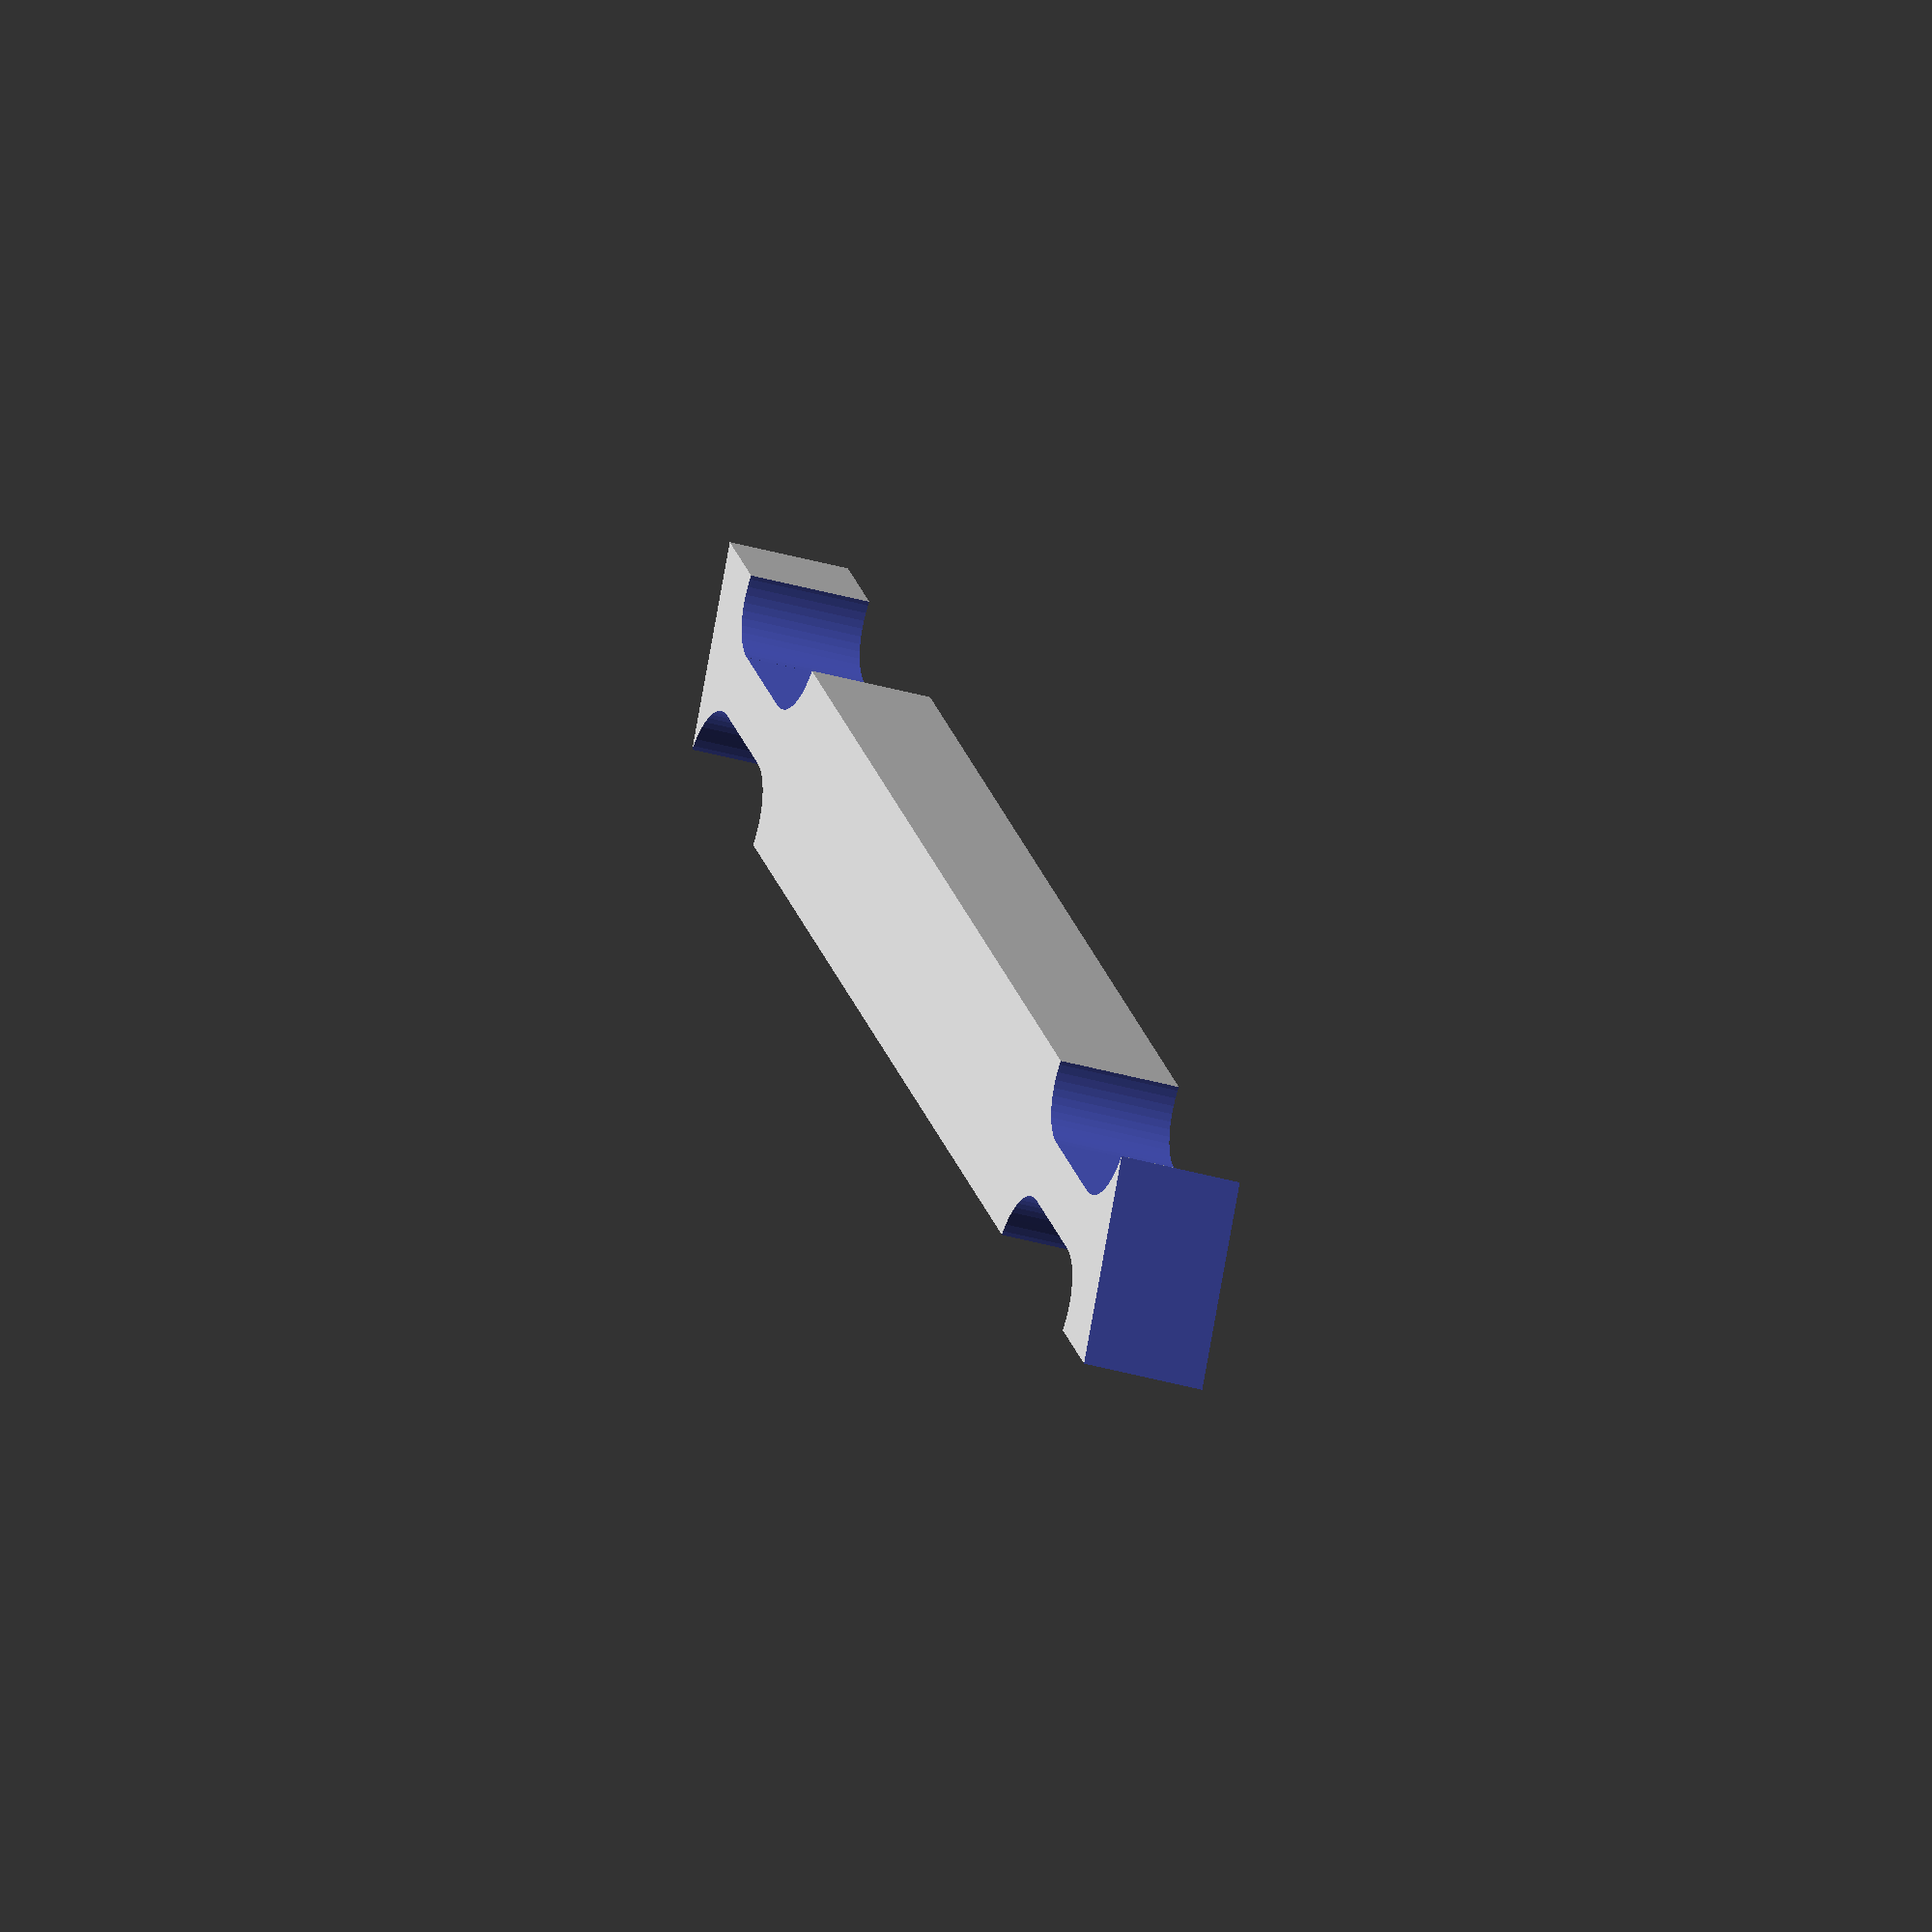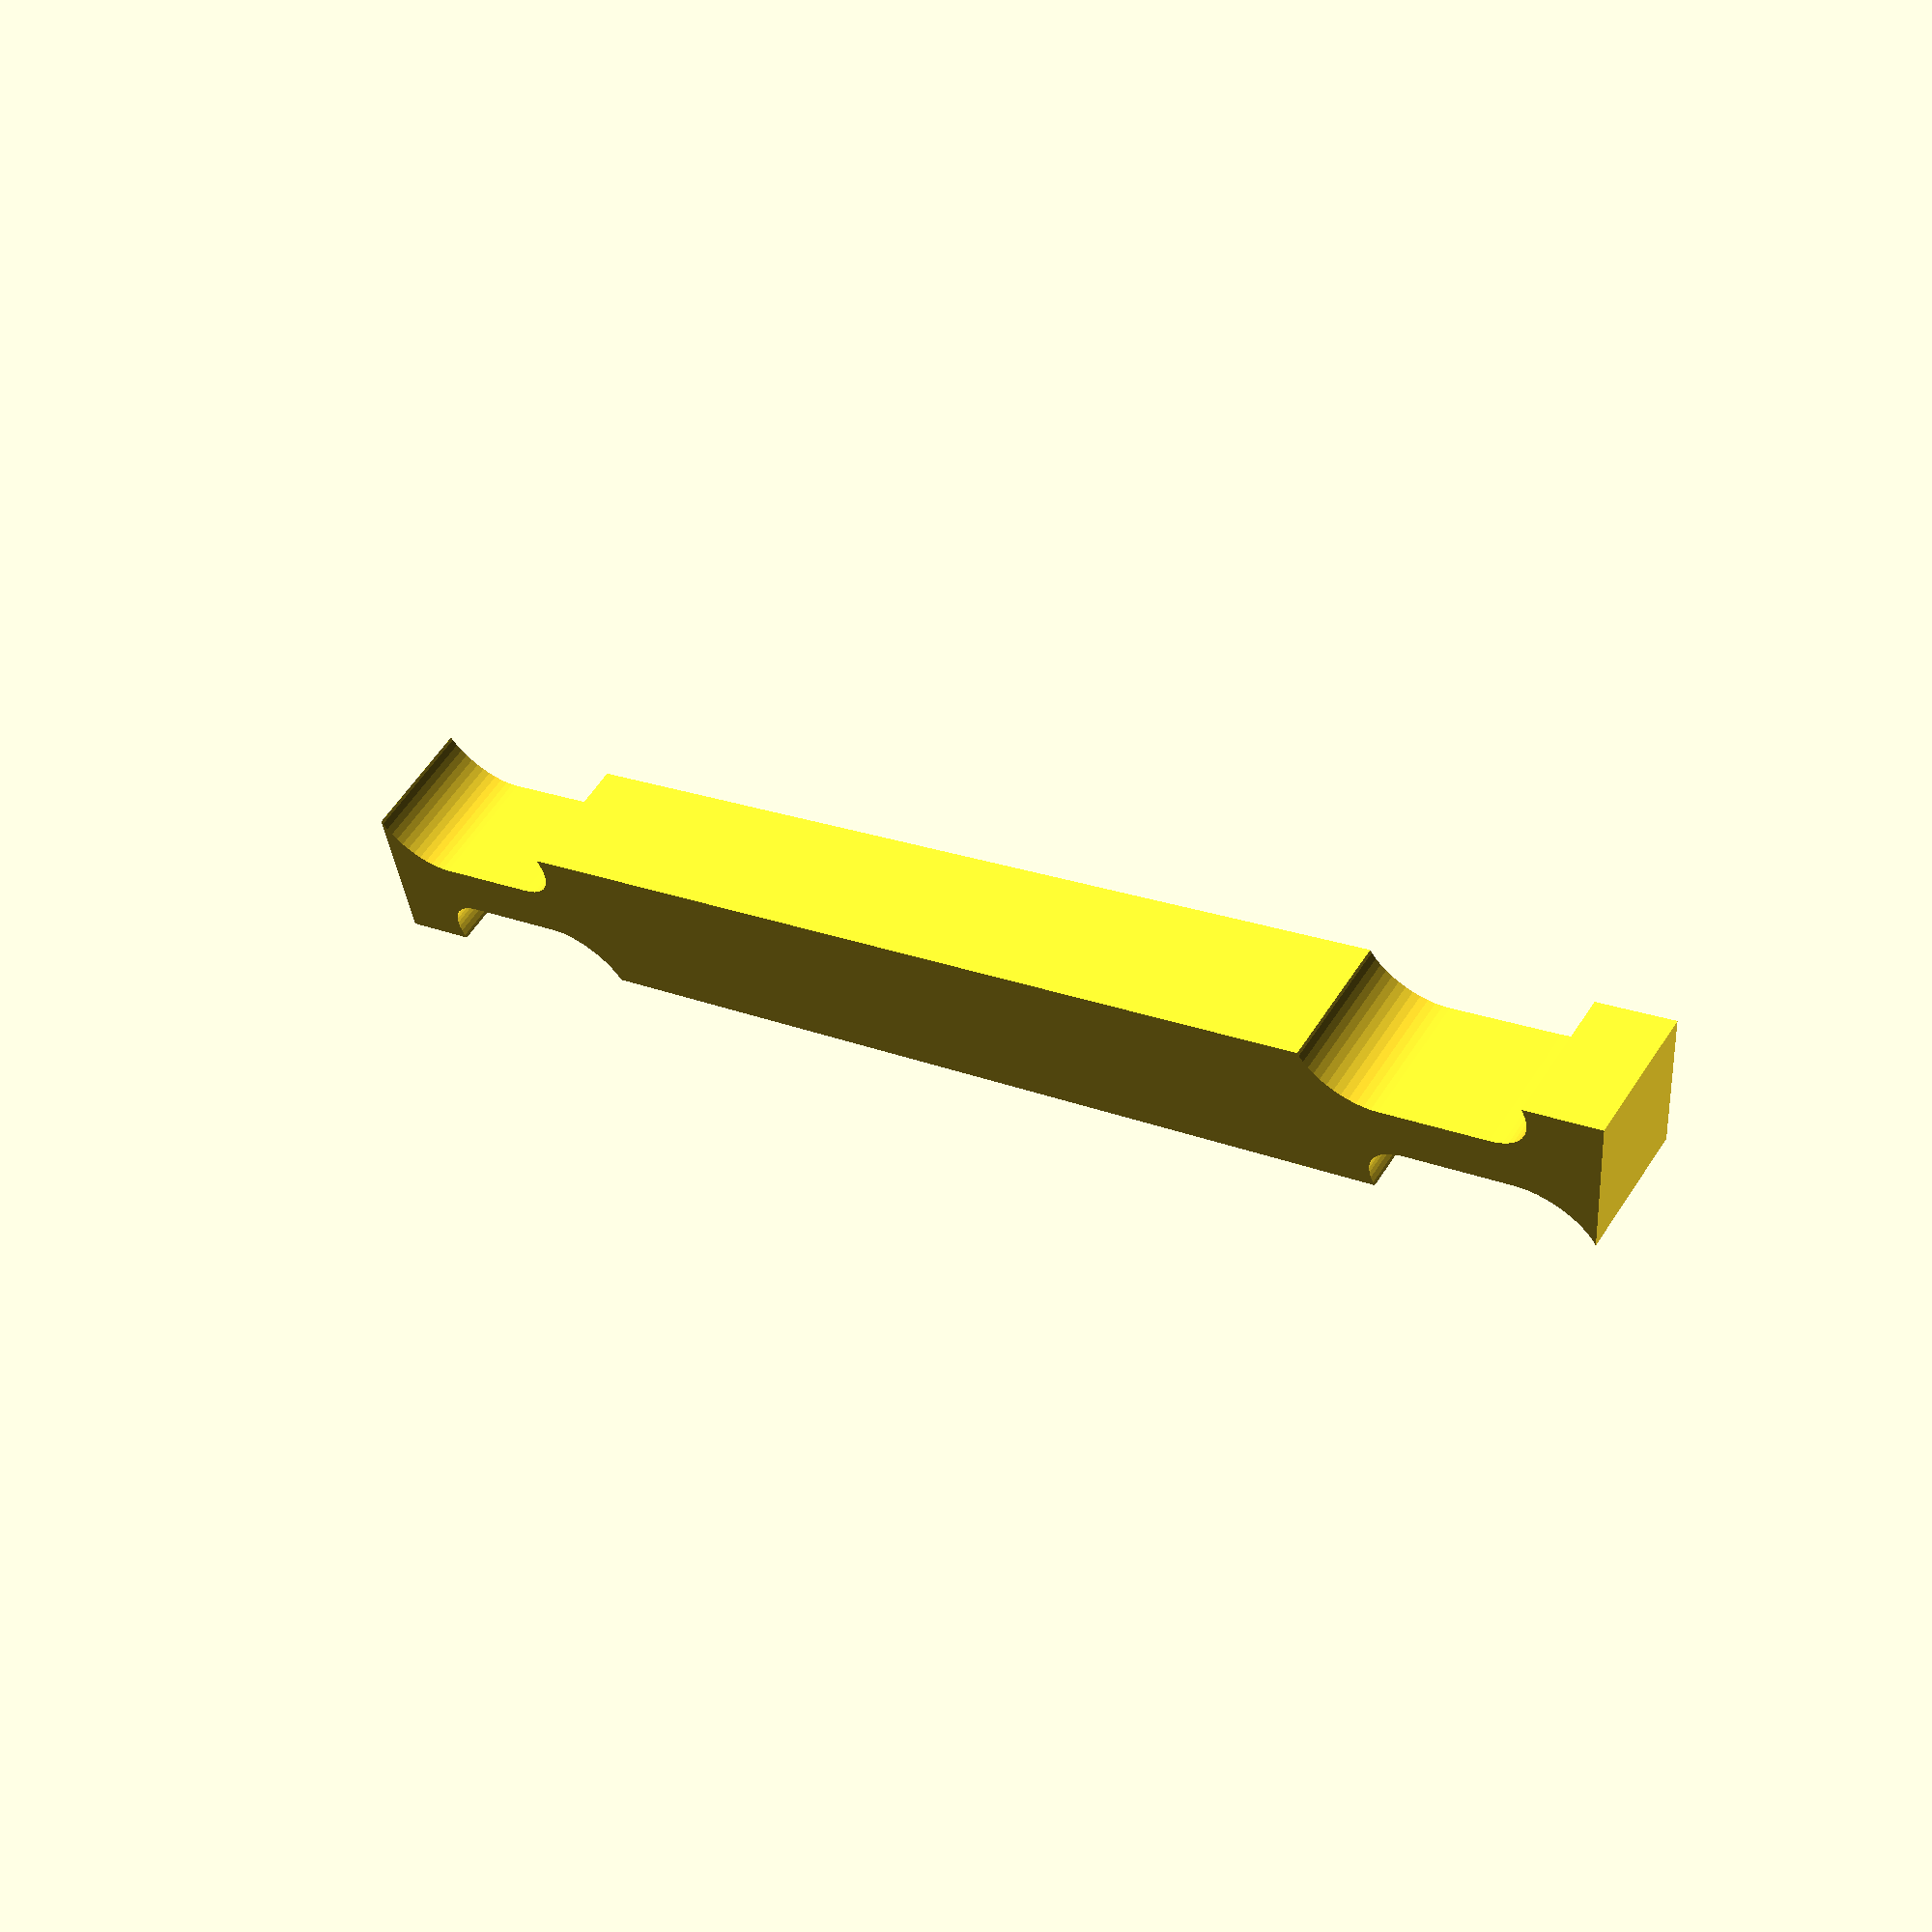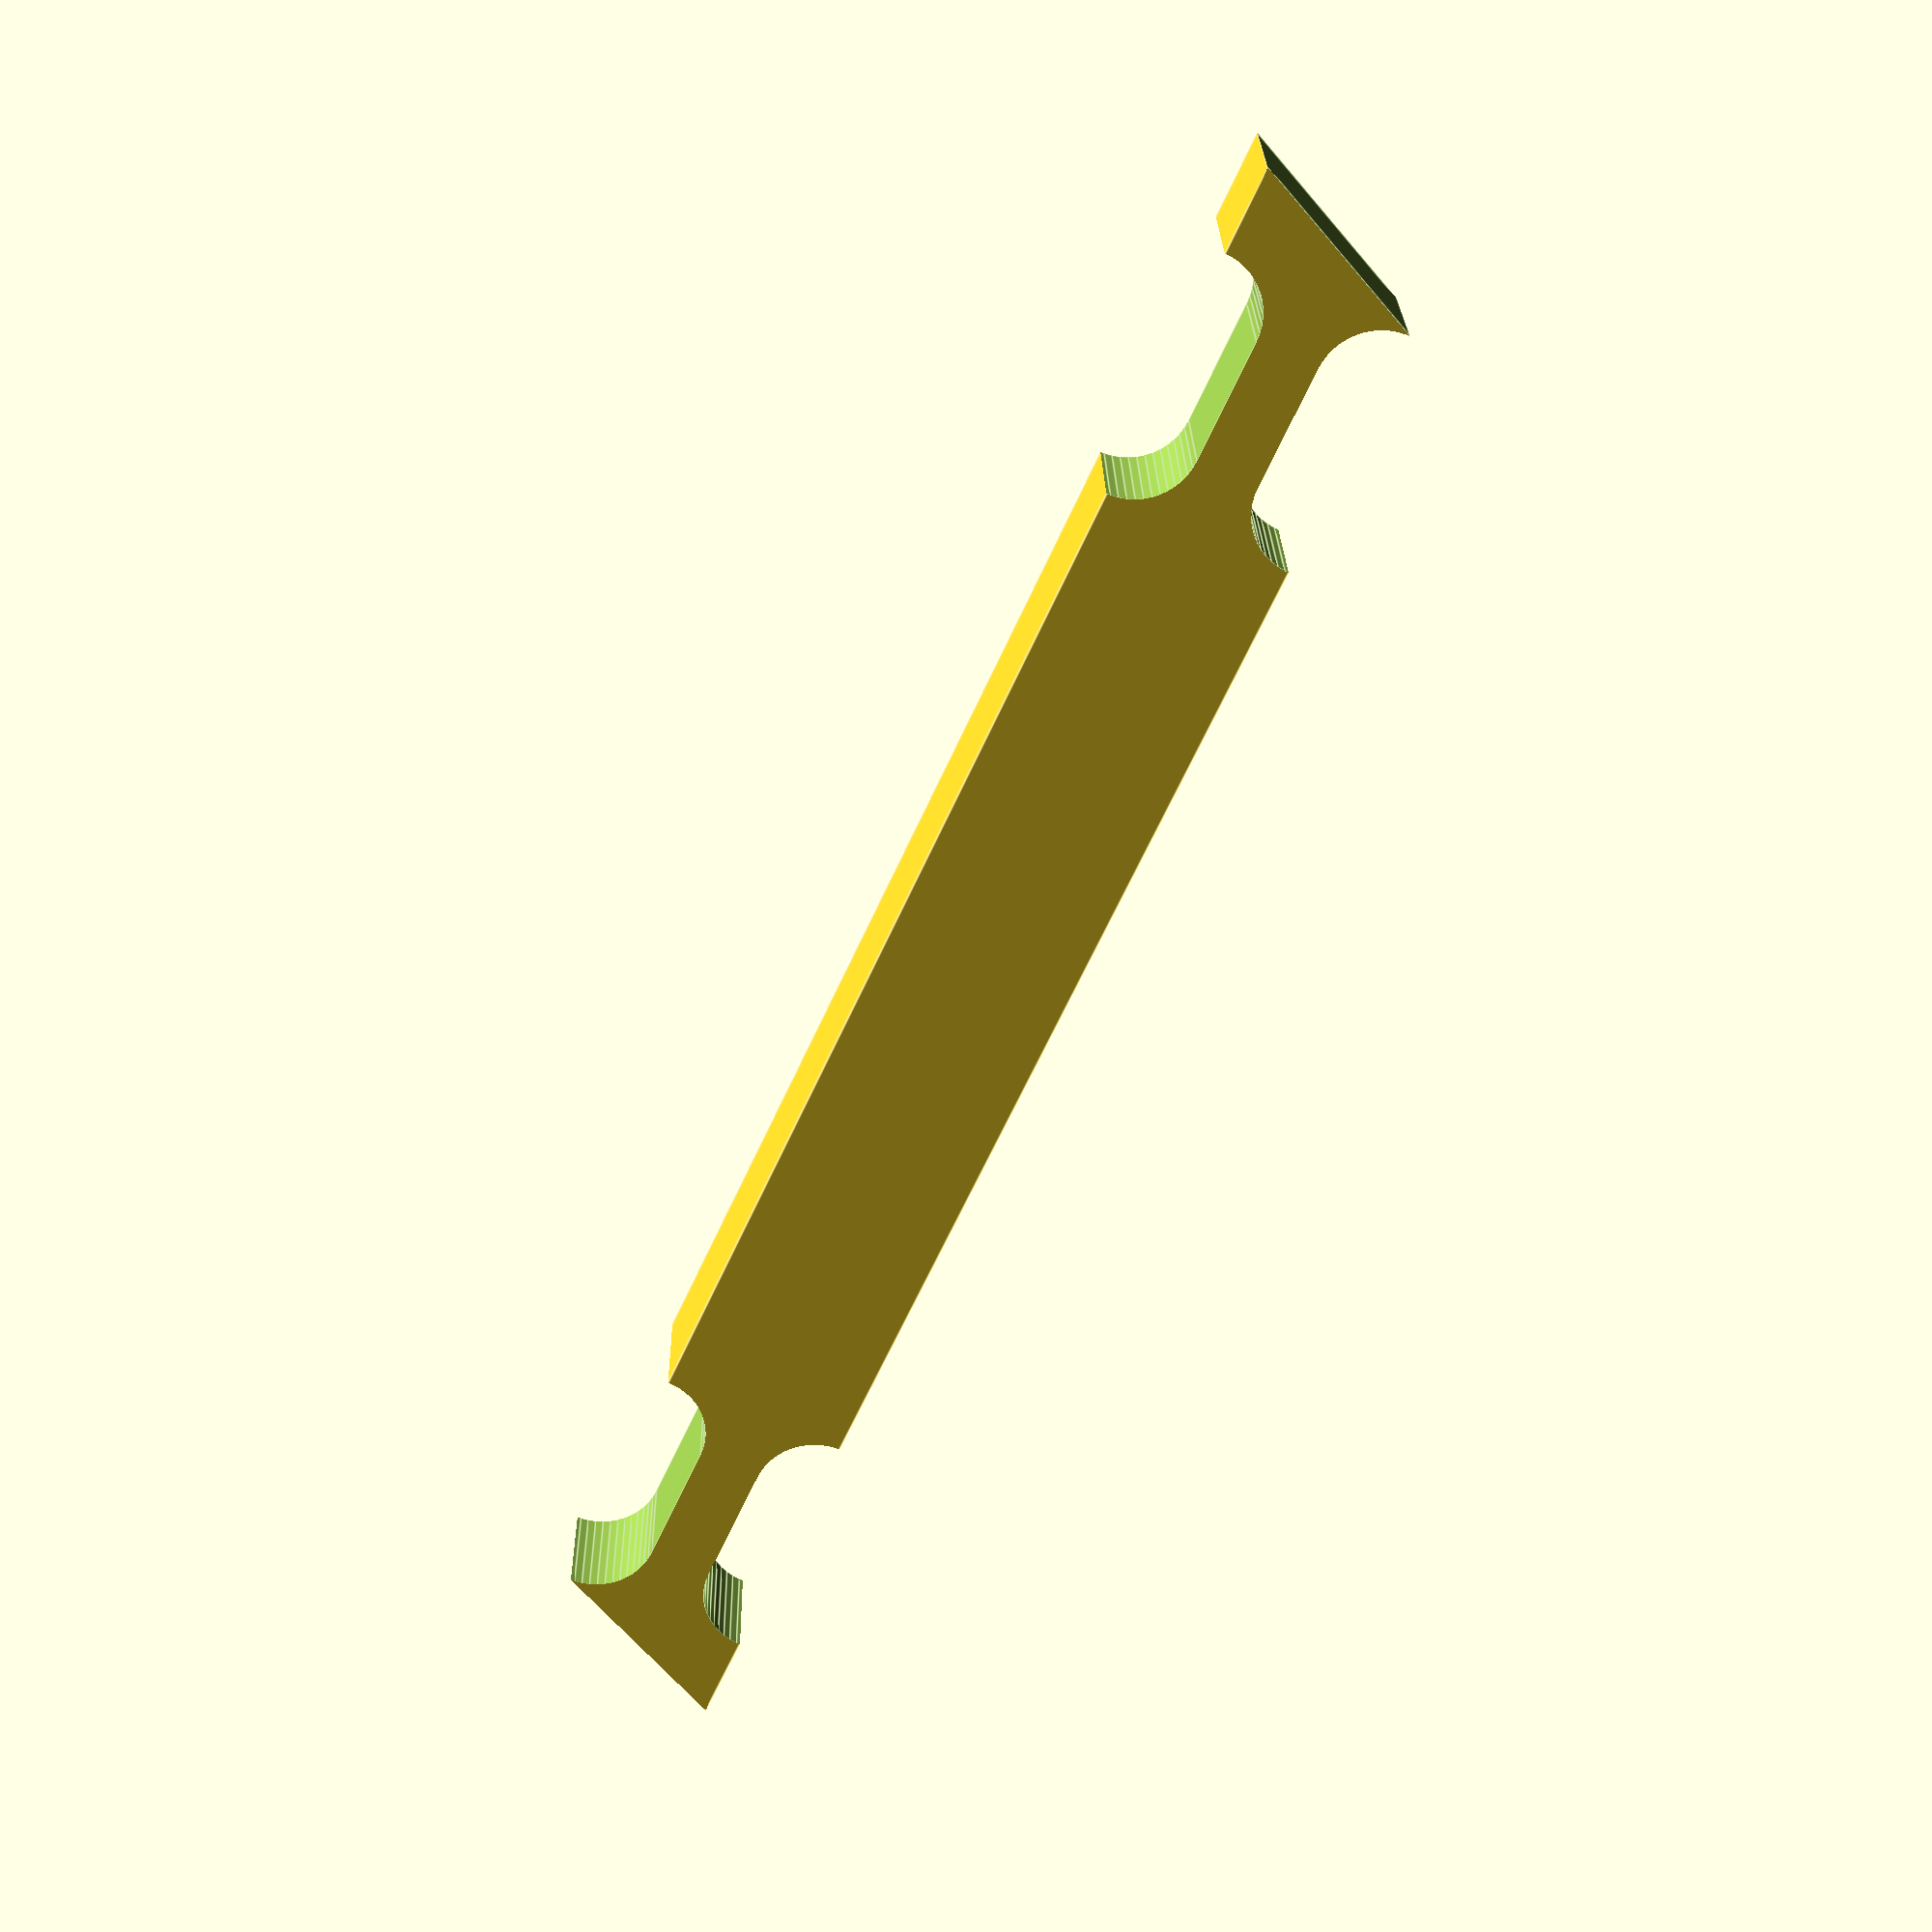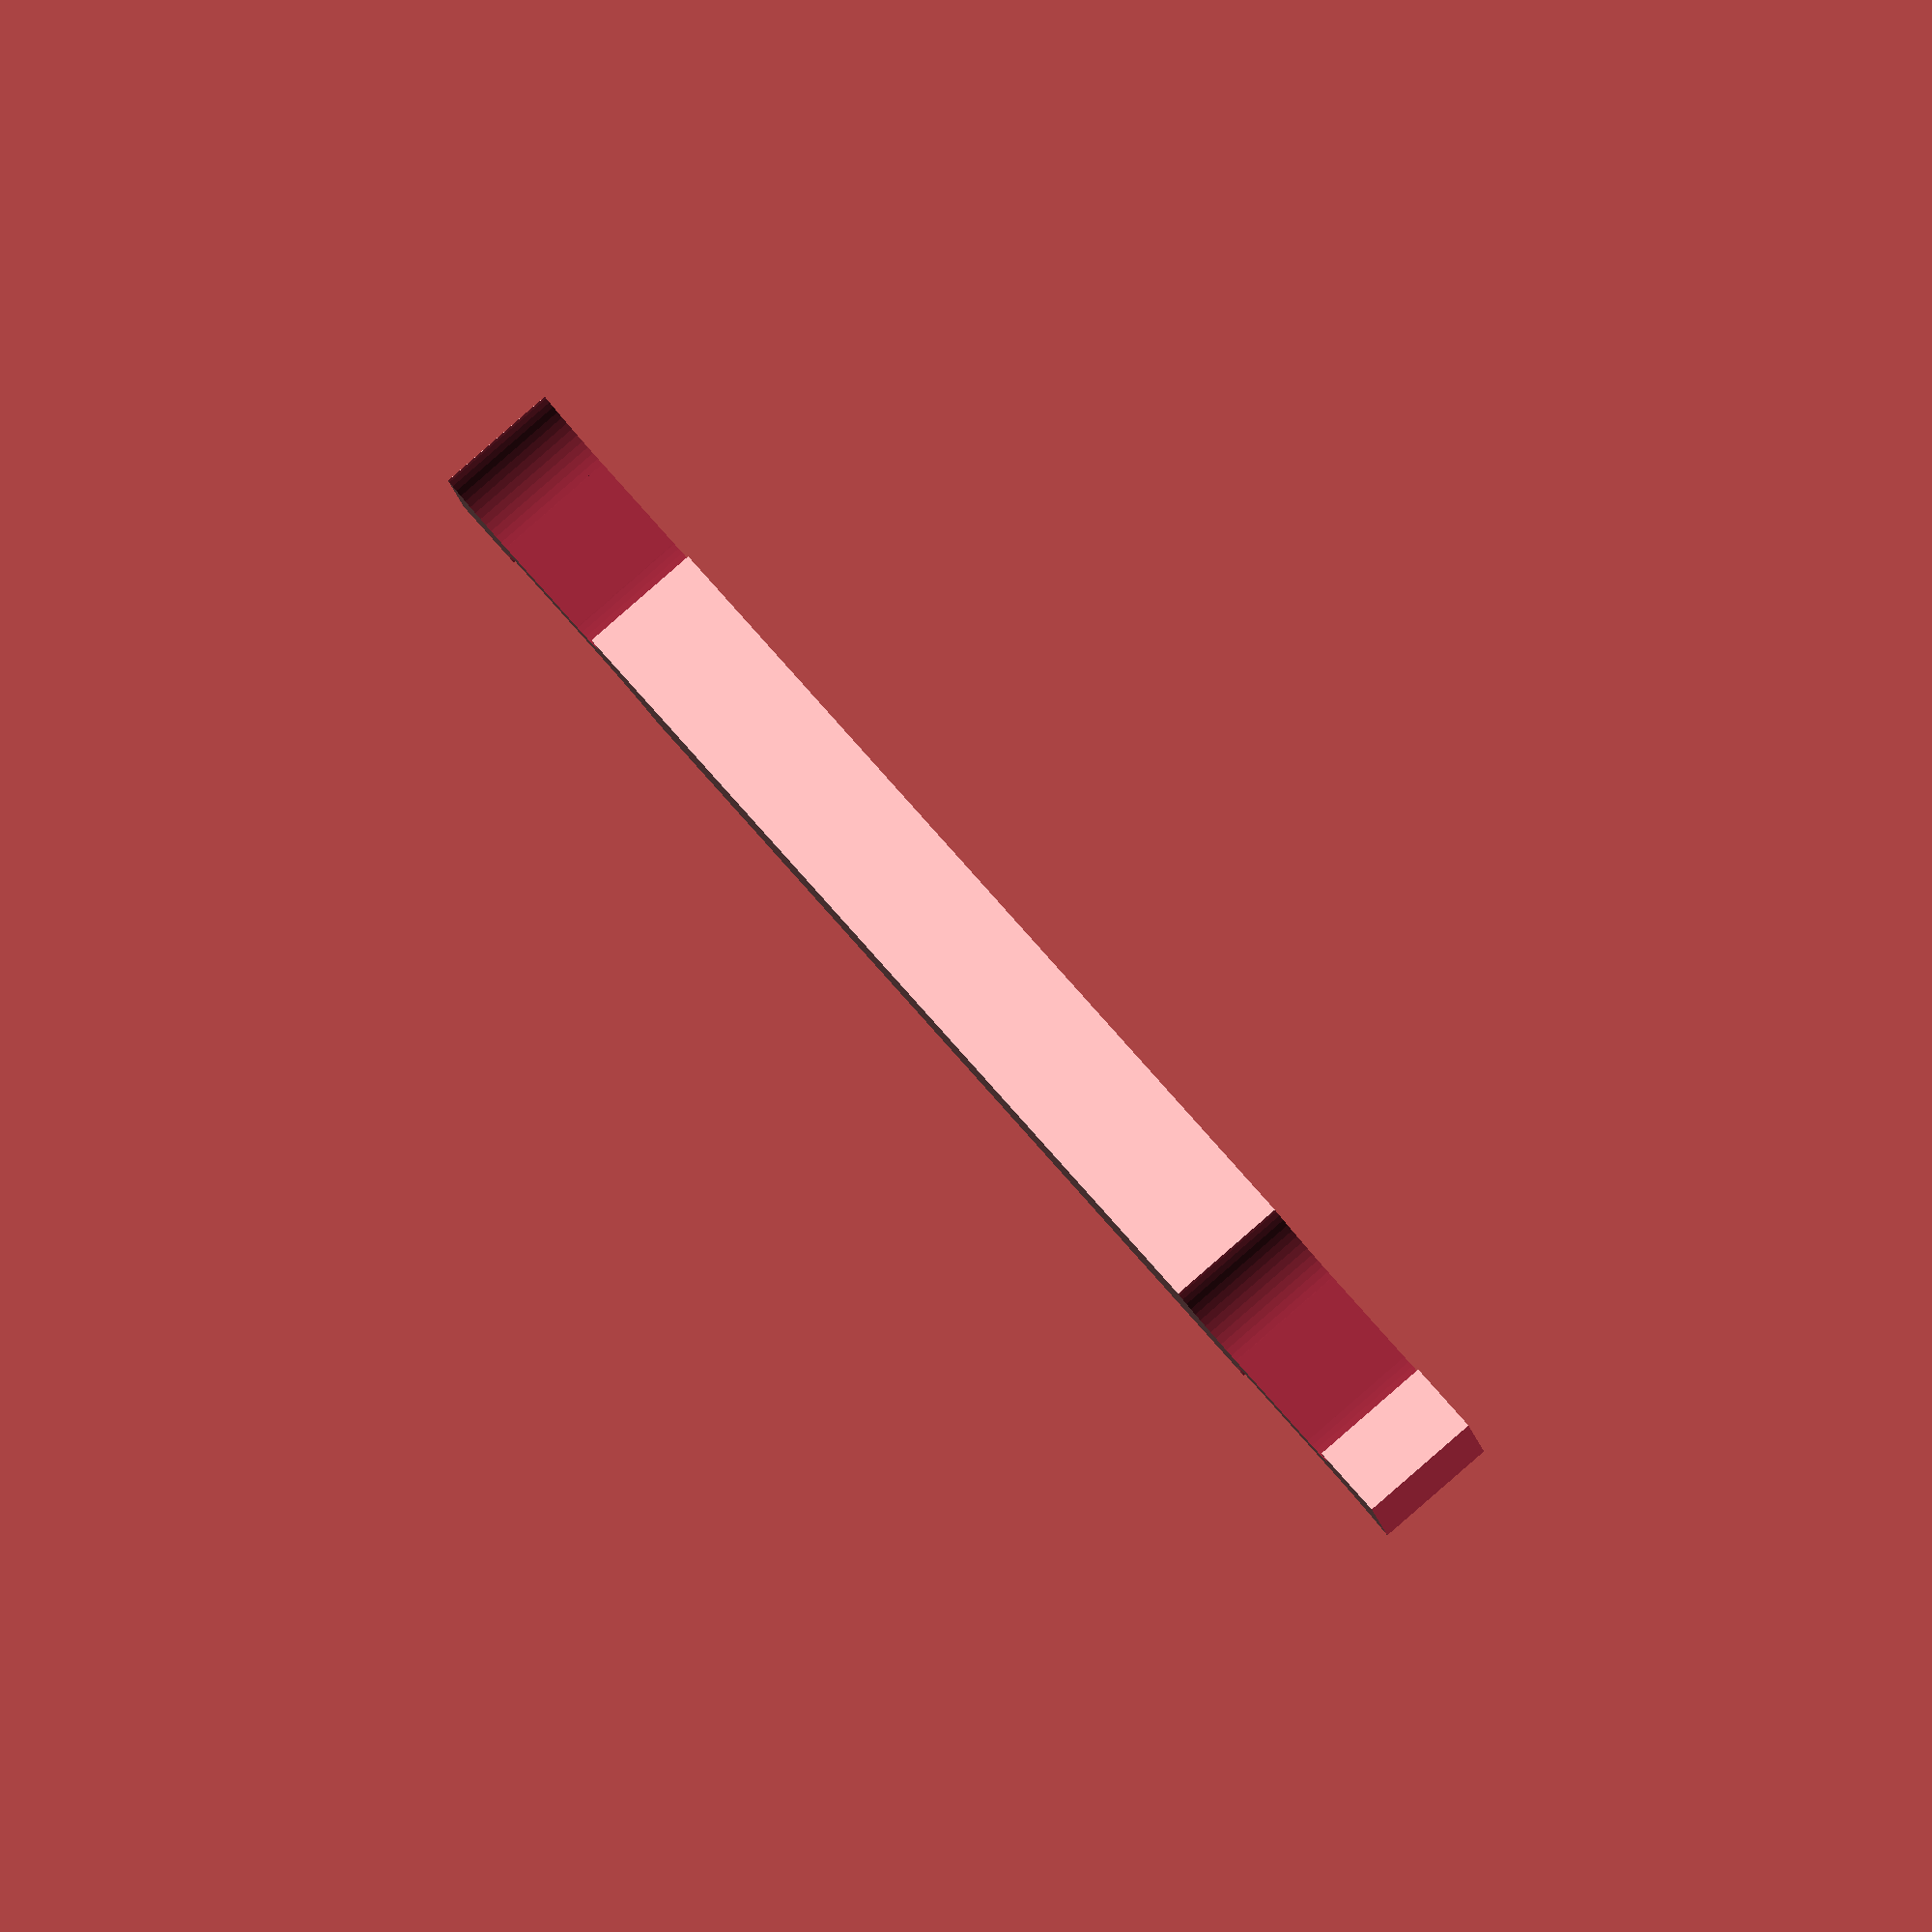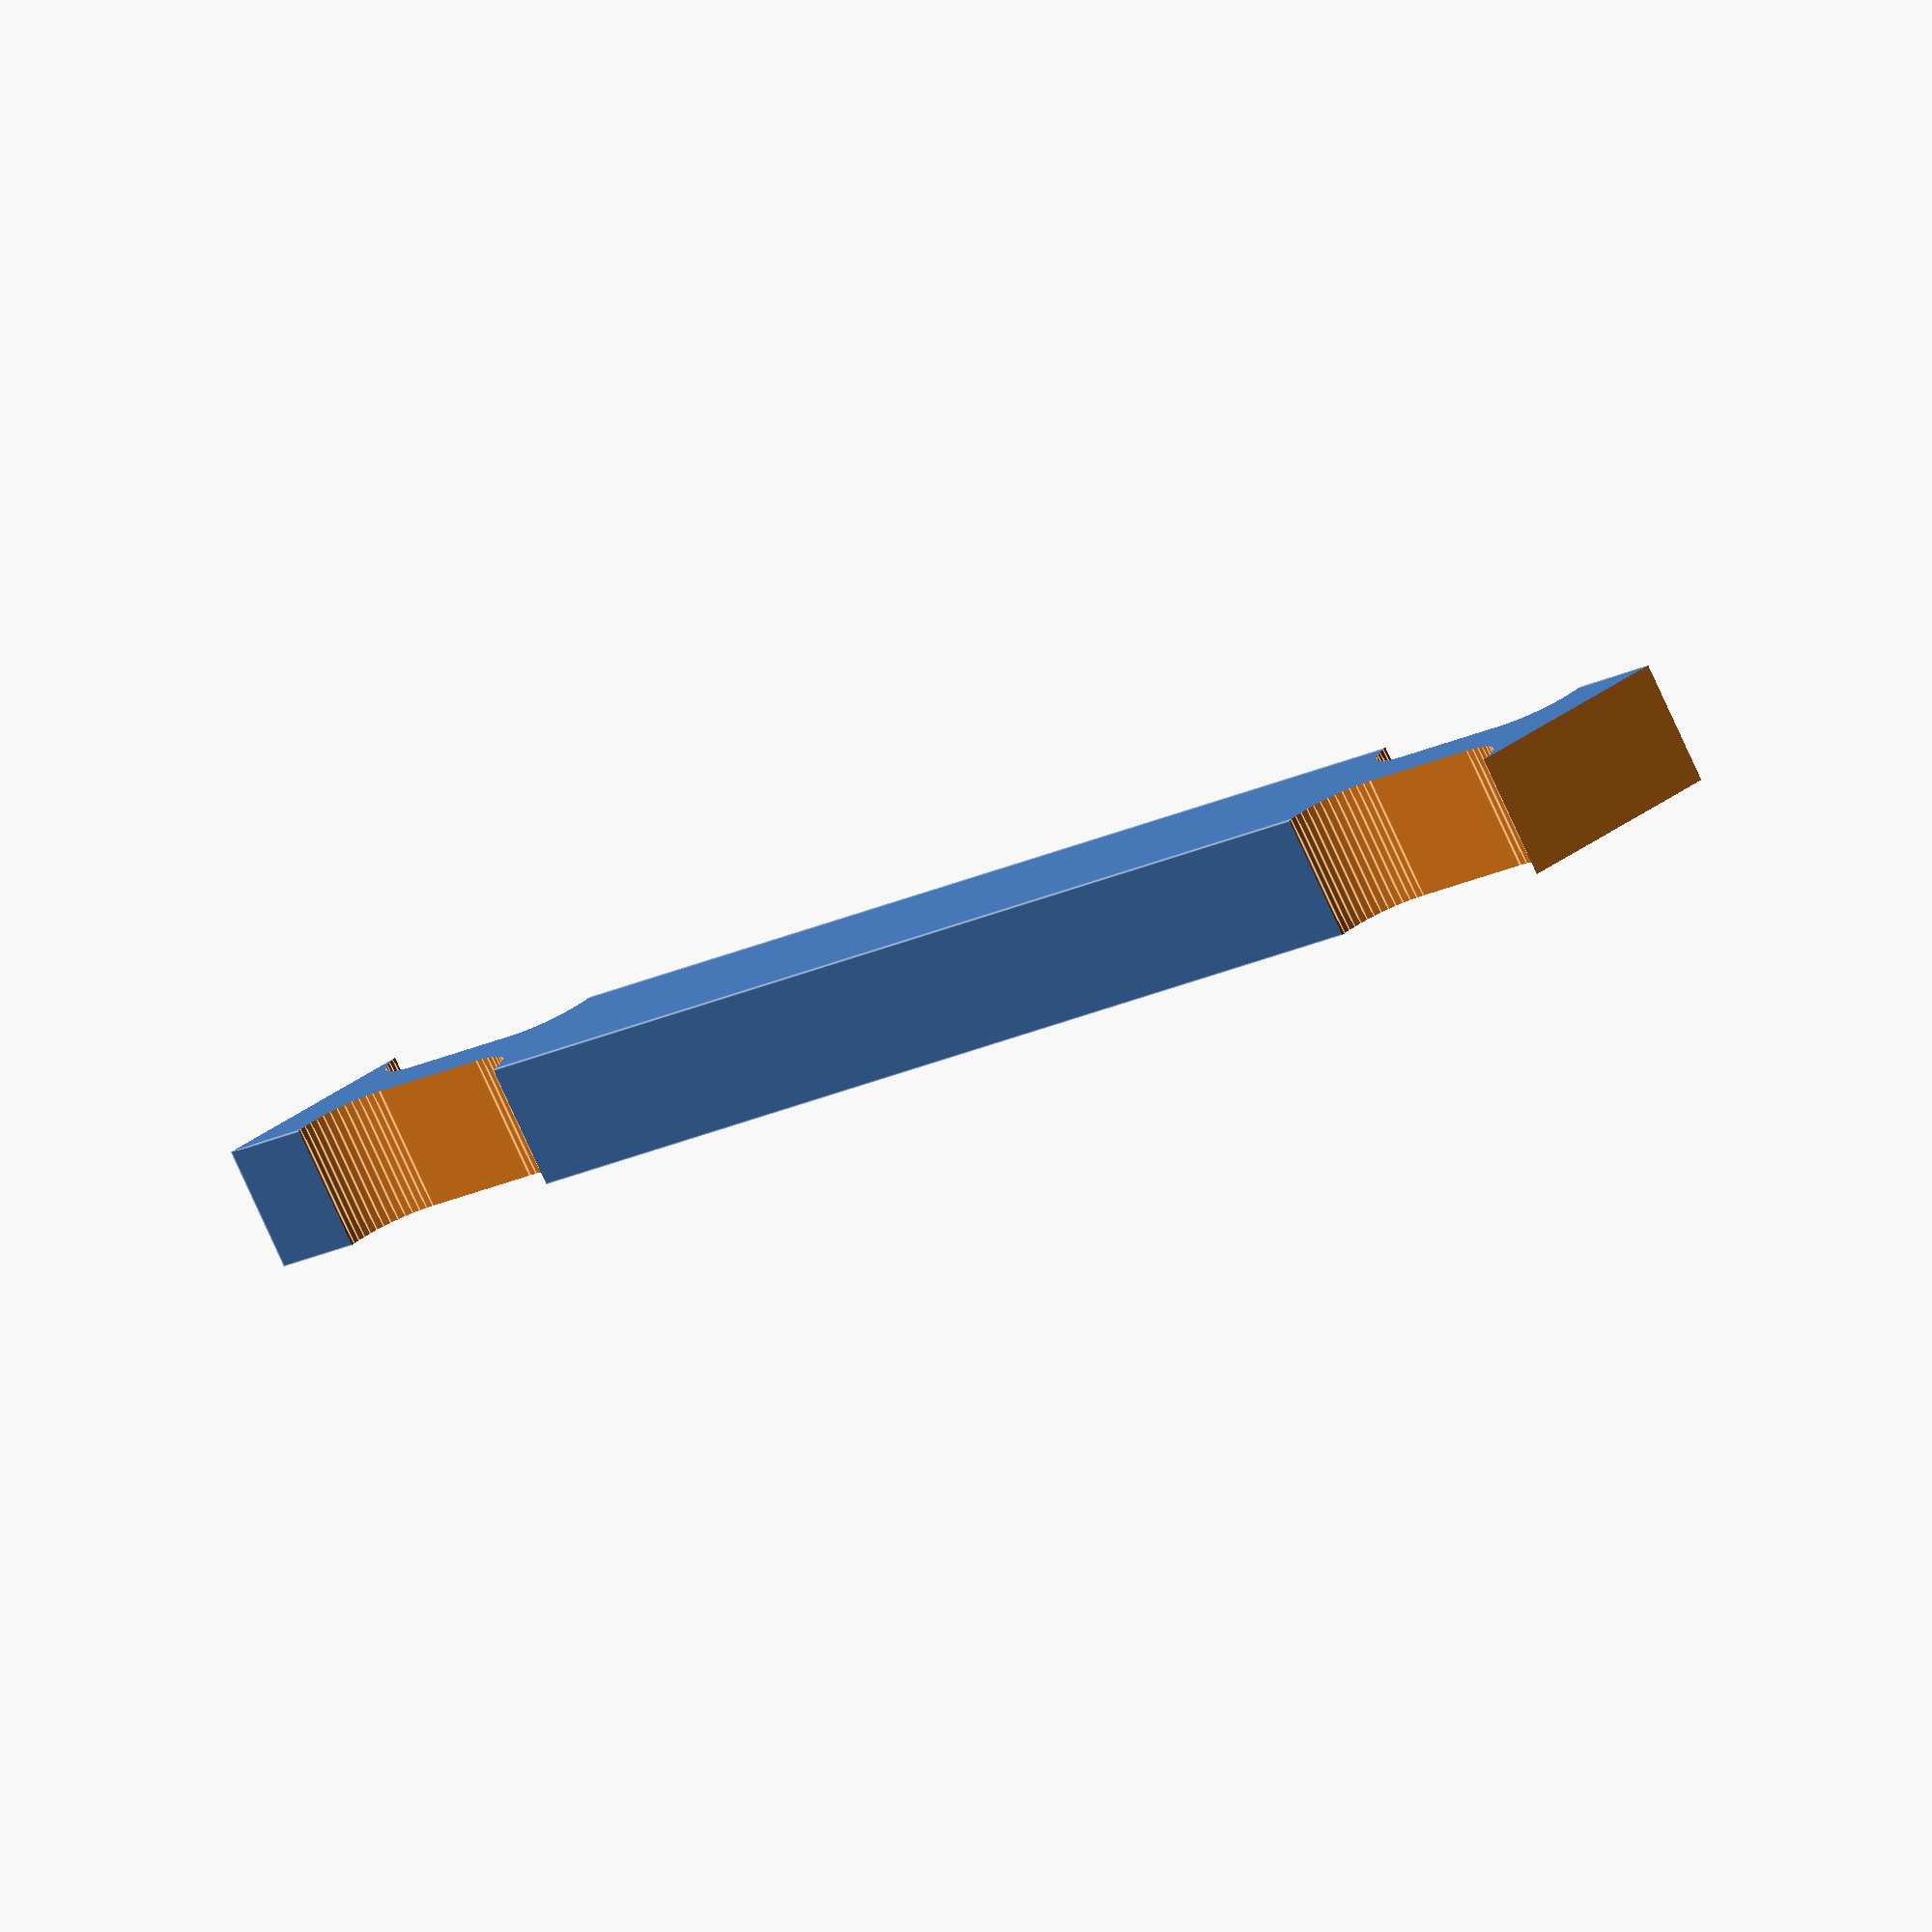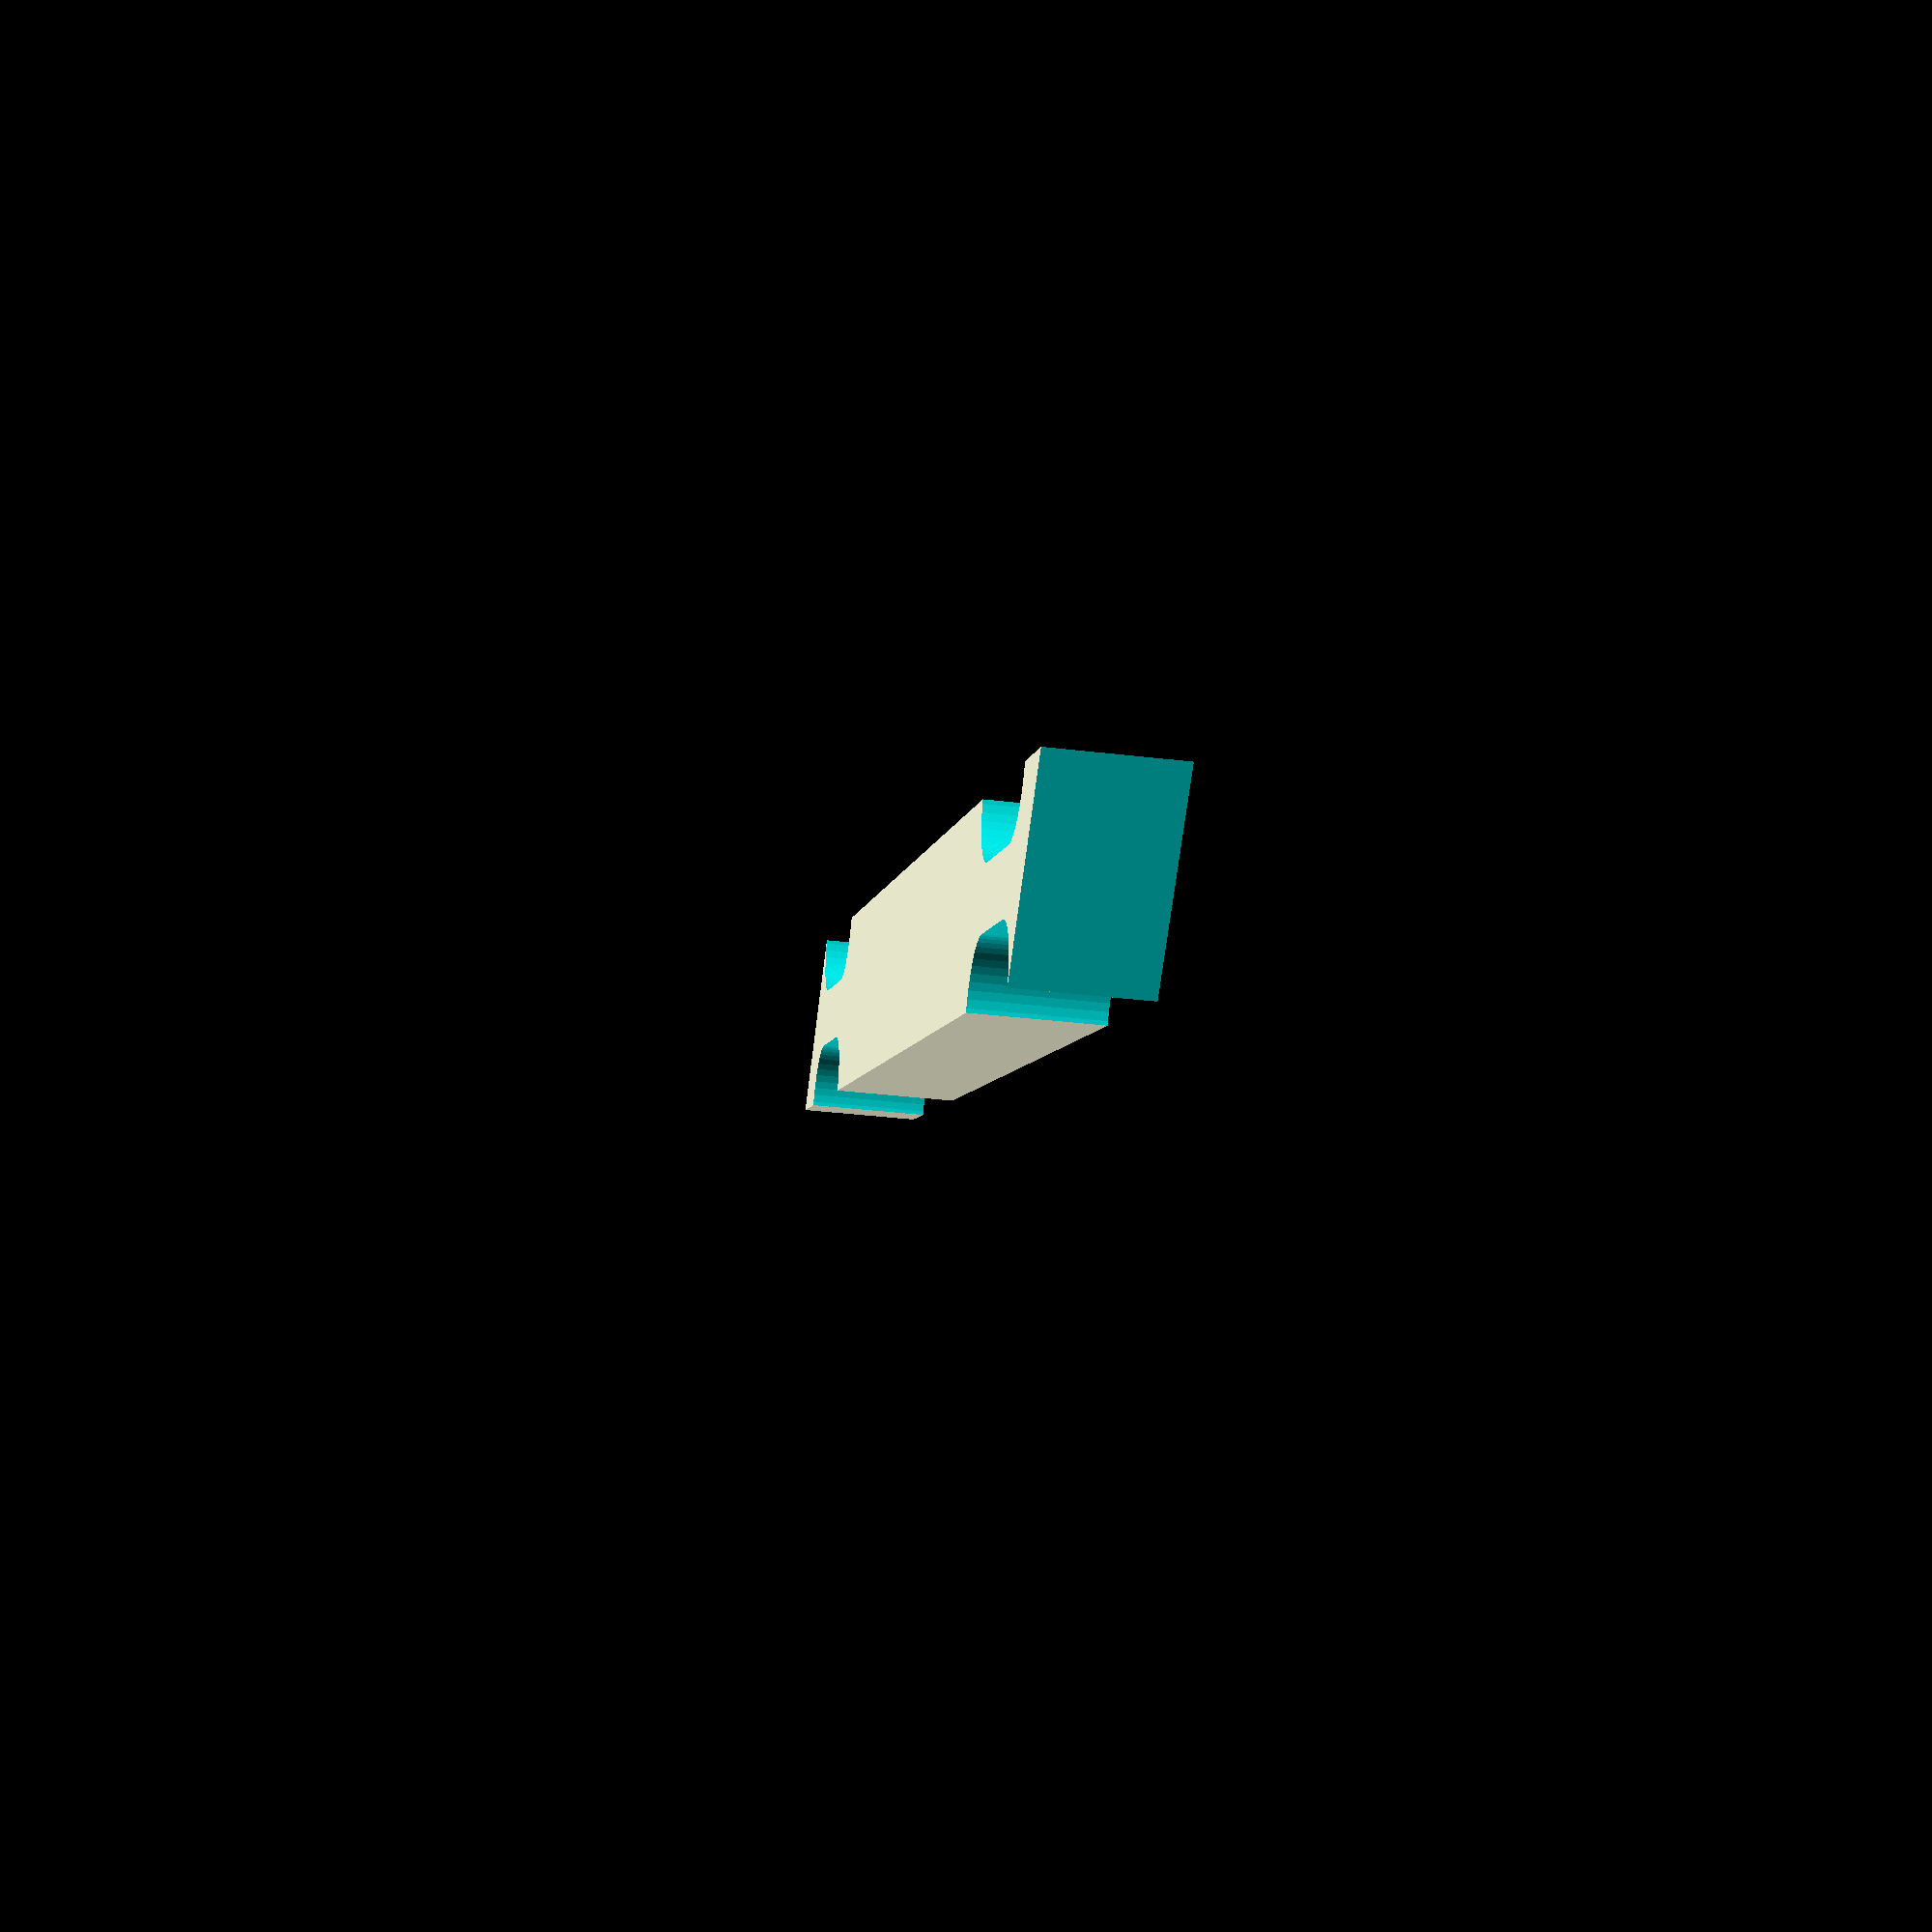
<openscad>

linFlexure(5,25,35,1.5);

module linFlexure(count, angle, distance, flexWdth, flexLngth=3, thick=3){
  
  $fn=50;
  bWdth=3*flexWdth;
  bLngth1 = distance / cos(angle);
  bLngth2 = tan(angle)*bWdth;
  bLngth=bLngth1 + bLngth2;
  //bHght=beamDims[2];
  bWdth2=norm([bWdth,bLngth2]);//horizontal thickness
  xOffset=sin(angle)*bLngth1;
  fudge=0.1;
  
  difference(){
    rotate(-angle) cube([bWdth,bLngth,thick]);
    translate([-fudge/2,-bLngth2,-fudge/2]) cube([bWdth2+fudge,bLngth2,thick+fudge]);
    translate([xOffset-fudge/2,distance,-fudge/2]) cube([bWdth2+fudge,bLngth2,thick+fudge]);
    
    rotate(-angle) translate([0,bLngth2,0]) slot();
    translate([bWdth2,0,0]) rotate(-angle) slot();
    rotate(-angle) translate([0,bLngth1,0]) rotate(180) slot();
    translate([bWdth2,0,0]) rotate(-angle) translate([0,bLngth1-bLngth2,0]) rotate(180) slot();
    //rotate(-angle) translate([0,bLngth1-flexWdth*4,0]) slot();
    
  }
  
  module slot(){
    translate([0,flexWdth,-fudge/2]) cylinder(r=flexWdth,thick+fudge);
    translate([-flexWdth,flexWdth,-fudge/2]) cube([flexWdth*2,flexLngth,thick+fudge]);
    translate([0,flexWdth+flexLngth,-fudge/2]) cylinder(r=flexWdth,thick+fudge);
  }
  

  
    *for (i=[0:count]){
      translate([i*2*bWdth,0,0]){
        difference(){
        rotate(-angle)
          union(){
            translate([-bWdth/2,0,0]) cube(beamDims);
            cylinder(d=bWdth,h=bHght);
            translate([0,bLngth,0]) cylinder(d=bWdth,h=bHght);
          }
        translate([-(bWdth+fudge)/2,-bWdth/2-fudge,-fudge/2]) cube([bWdth+fudge,bWdth/2+fudge,bHght+fudge]);    
        #translate([-(bWdth+fudge)/2,bLngth+fudge,-fudge/2]) cube([bWdth+fudge,bWdth/2+fudge,bHght+fudge]);    
        }
        }
      }
      
    //
    //translate([-bWdth,bWdth/2+bLngth+fudge,-fudge/2]) cube([bWdth*2*(count+1),bWdth/2+fudge,bHght+fudge]);
}
    
  

</openscad>
<views>
elev=31.9 azim=297.2 roll=67.2 proj=o view=wireframe
elev=298.2 azim=95.3 roll=213.5 proj=p view=solid
elev=156.0 azim=130.3 roll=1.1 proj=p view=edges
elev=272.2 azim=96.4 roll=229.0 proj=o view=solid
elev=259.3 azim=31.6 roll=335.5 proj=o view=edges
elev=215.8 azim=214.8 roll=279.0 proj=p view=wireframe
</views>
